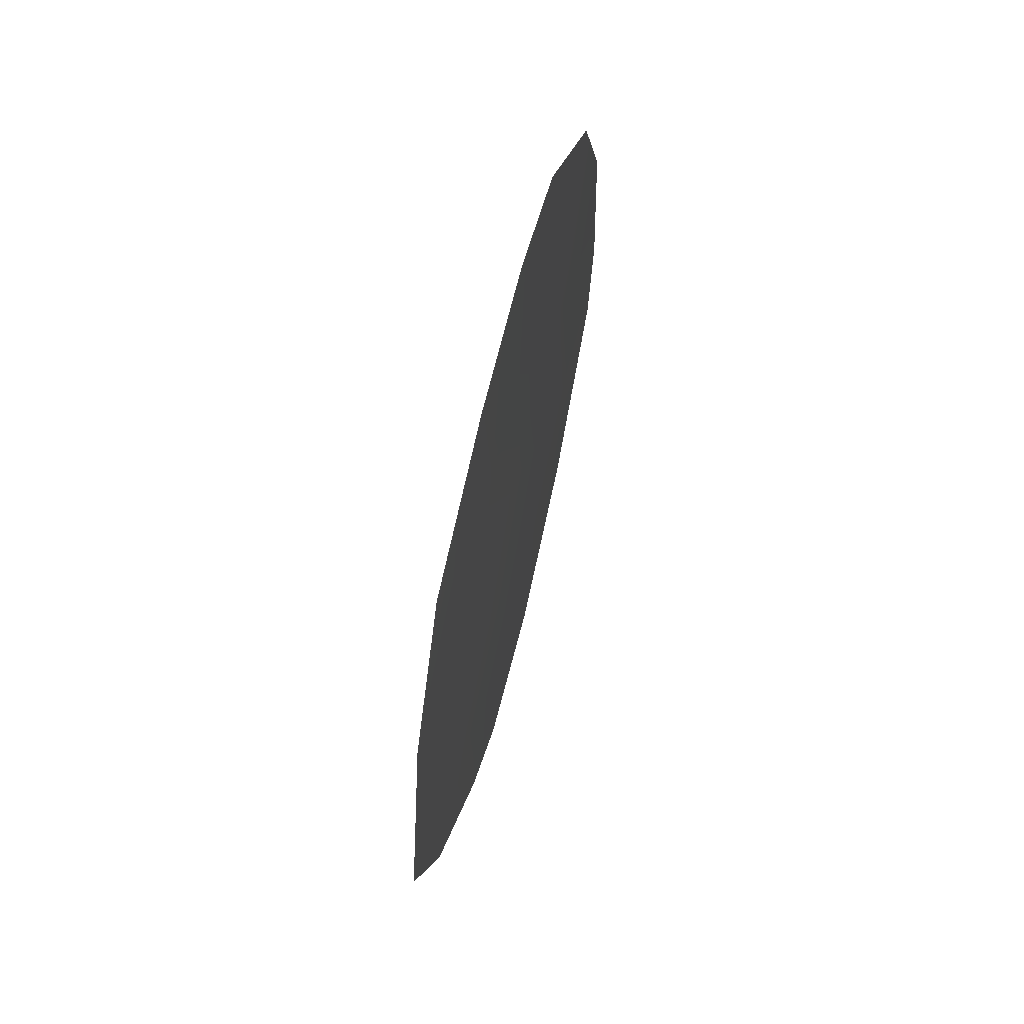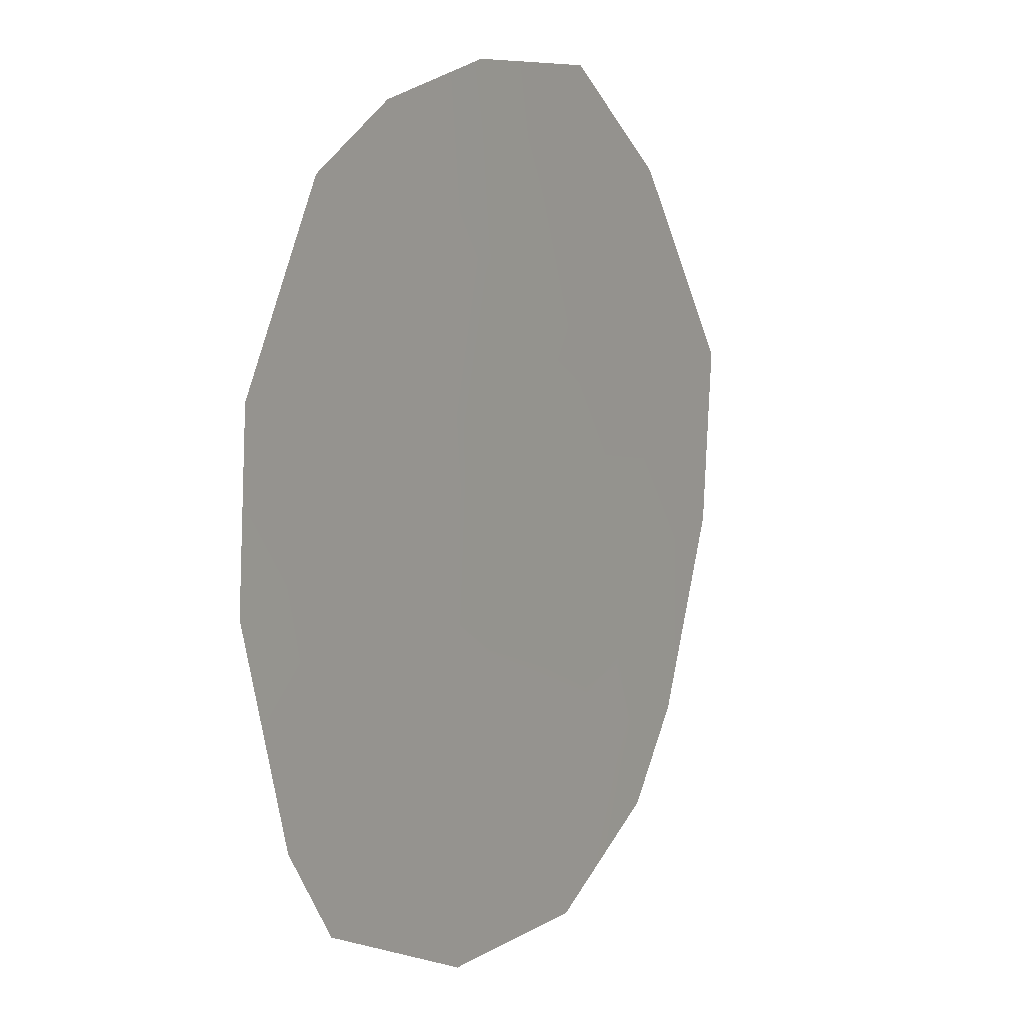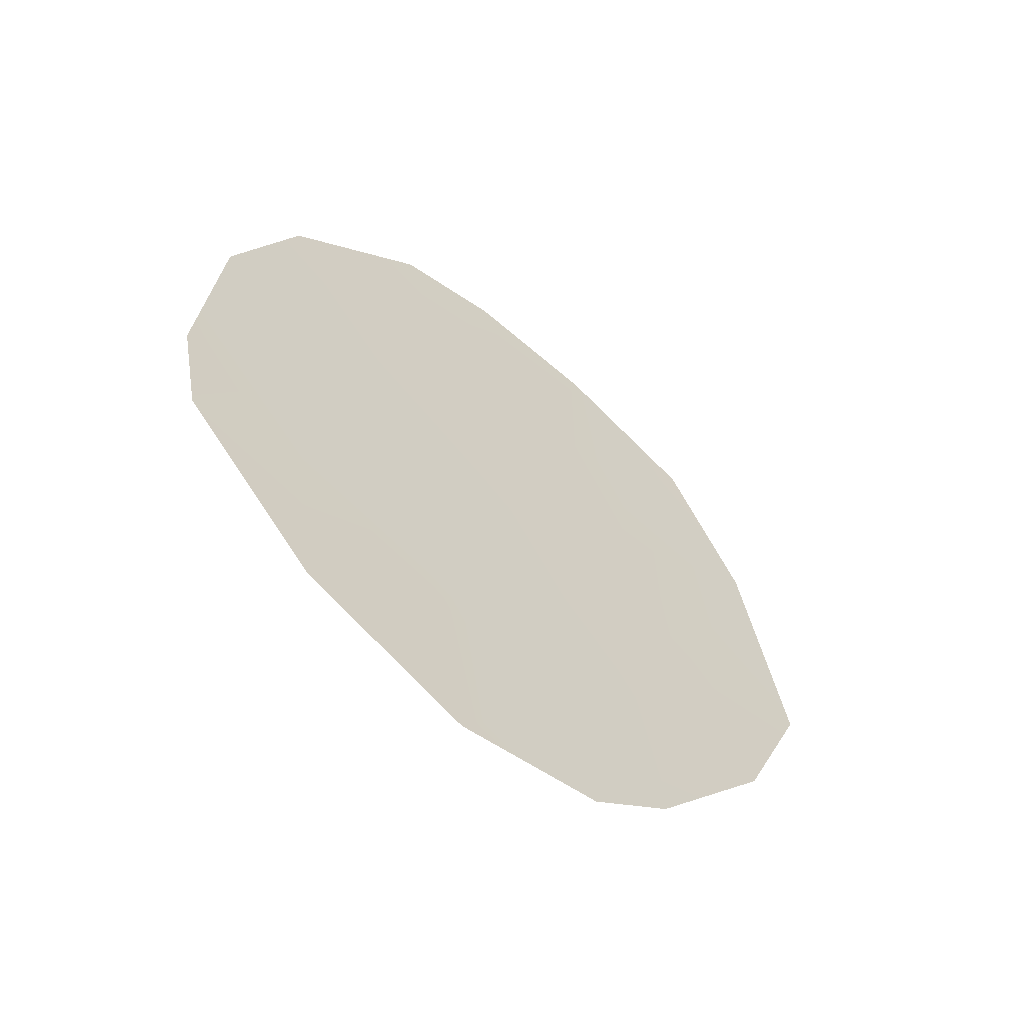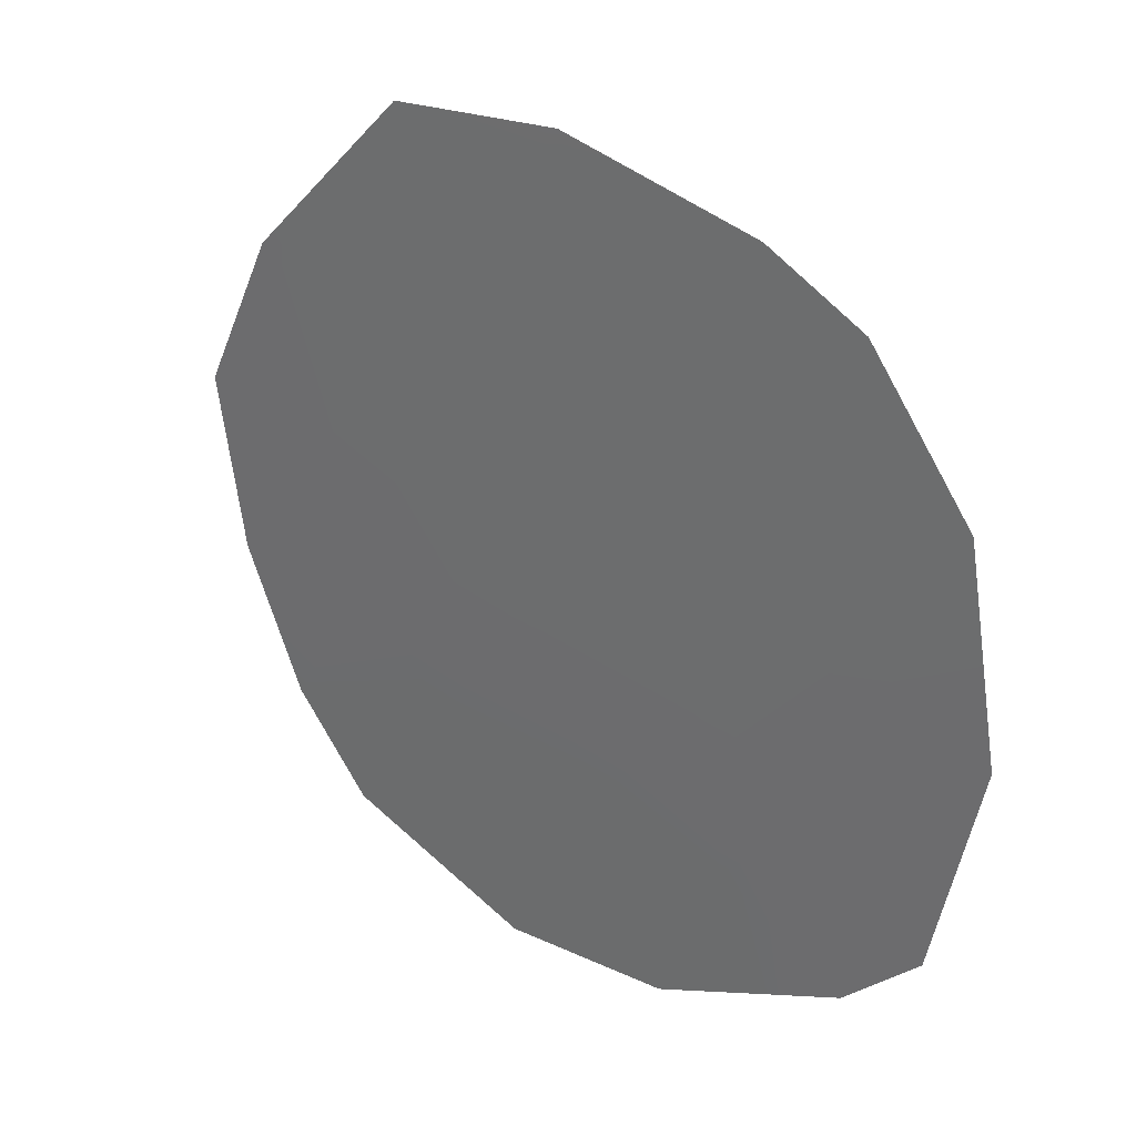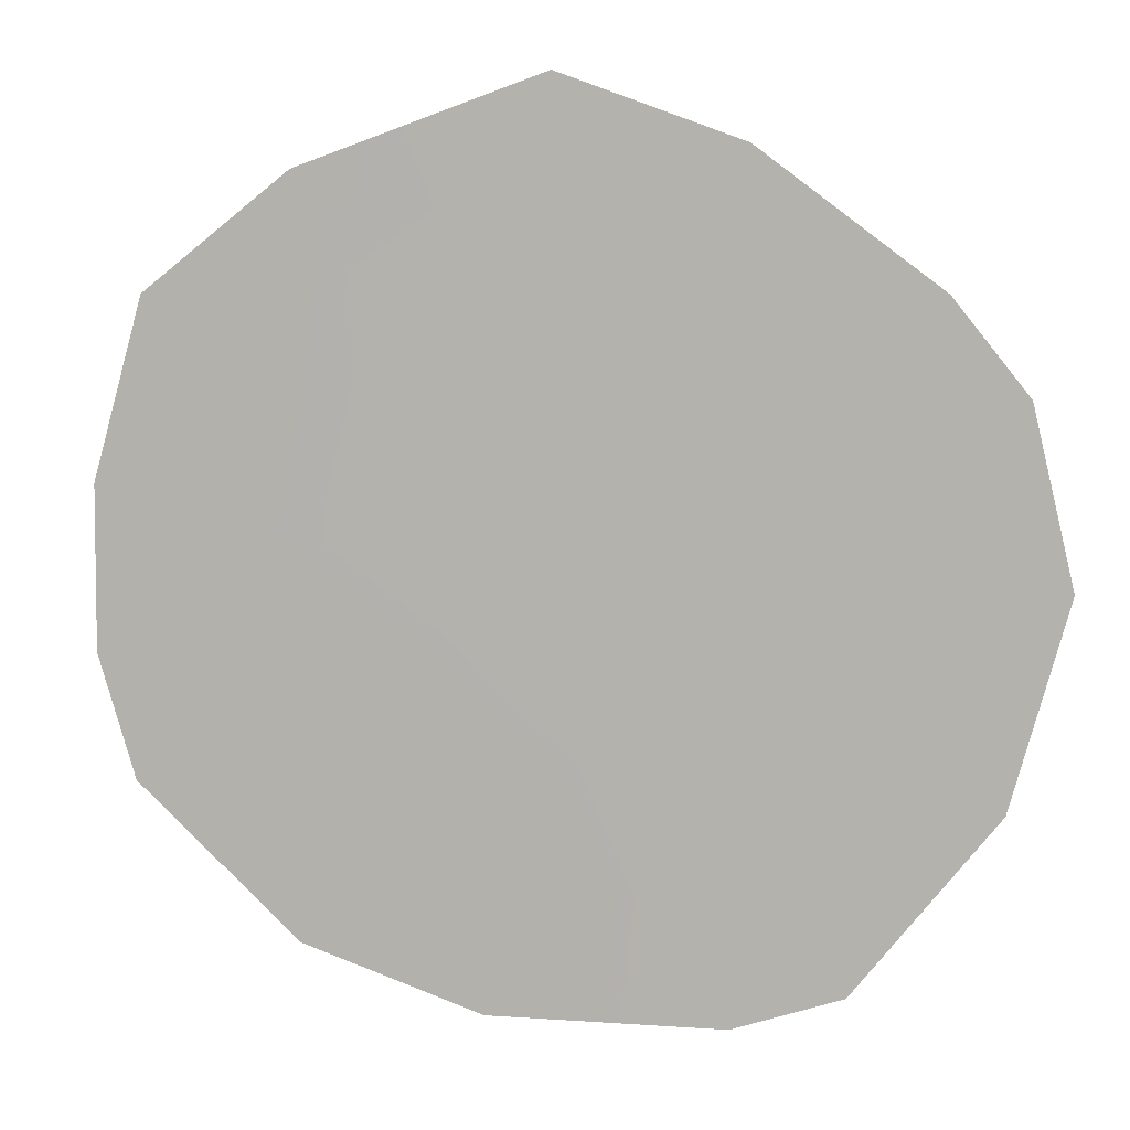
<metadata>
{"format":"obj","ext":"obj","renderer":"f3d","projection":"perspective","resolution":1024,"background":"white","views":[{"elev":64.3,"azim":-16.8,"up":"+Y"},{"elev":-63.9,"azim":-168.5,"up":"+Z"},{"elev":-58.1,"azim":-160.8,"up":"+Y"},{"elev":-13.4,"azim":-40.3,"up":"+Z"},{"elev":-23.1,"azim":-79.1,"up":"+Z"}]}
</metadata>
<code>
v 83.42 24.84 77.43
v 80.77 27.97 81.85
v 79.92 23.07 83.34
v 79.48 24.82 84.05
v 82.7 29.54 78.61
v 81.23 20.73 81.16
v 83.99 22.87 76.45
v 79.79 27.35 83.48
v 80.29 28.92 82.6
v 83.15 21.27 77.88
v 82.14 20.49 79.61
v 84.12 24 76.24
v 80.71 21.39 82.03
v 83.58 28.08 77.15
v 81.87 25.73 80.01
v 81.04 24.76 81.44
v 82.96 26.17 78.2
v 81.2 29.6 81.1
v 82.41 27.82 79.1
v 81.63 23.63 80.46
v 82.04 29.78 79.7
v 82.35 22.37 79.25
v 80.87 26.34 81.7
v 84 26.35 76.46
v 80.75 23.32 81.94
v 81.4 21.96 80.86
v 80.27 24.95 82.72
v 82.61 24.2 78.79
v 83.29 23.21 77.64
v 81.53 27.81 80.57
f 4 27 3
f 14 17 19
f 1 17 24
f 20 26 25
f 28 20 15
f 17 1 28
f 10 22 29
f 15 16 23
f 29 7 10
f 19 5 14
f 26 11 6
f 26 22 11
f 26 20 22
f 20 16 15
f 2 8 9
f 22 10 11
f 15 23 30
f 24 12 1
f 25 13 3
f 8 23 27
f 14 24 17
f 25 26 13
f 28 22 20
f 15 19 17
f 18 2 9
f 25 3 27
f 25 16 20
f 21 30 18
f 29 22 28
f 27 4 8
f 23 8 2
f 13 26 6
f 15 17 28
f 28 1 29
f 29 12 7
f 29 1 12
f 5 19 21
f 16 27 23
f 27 16 25
f 19 30 21
f 15 30 19
f 30 2 18
f 2 30 23

</code>
